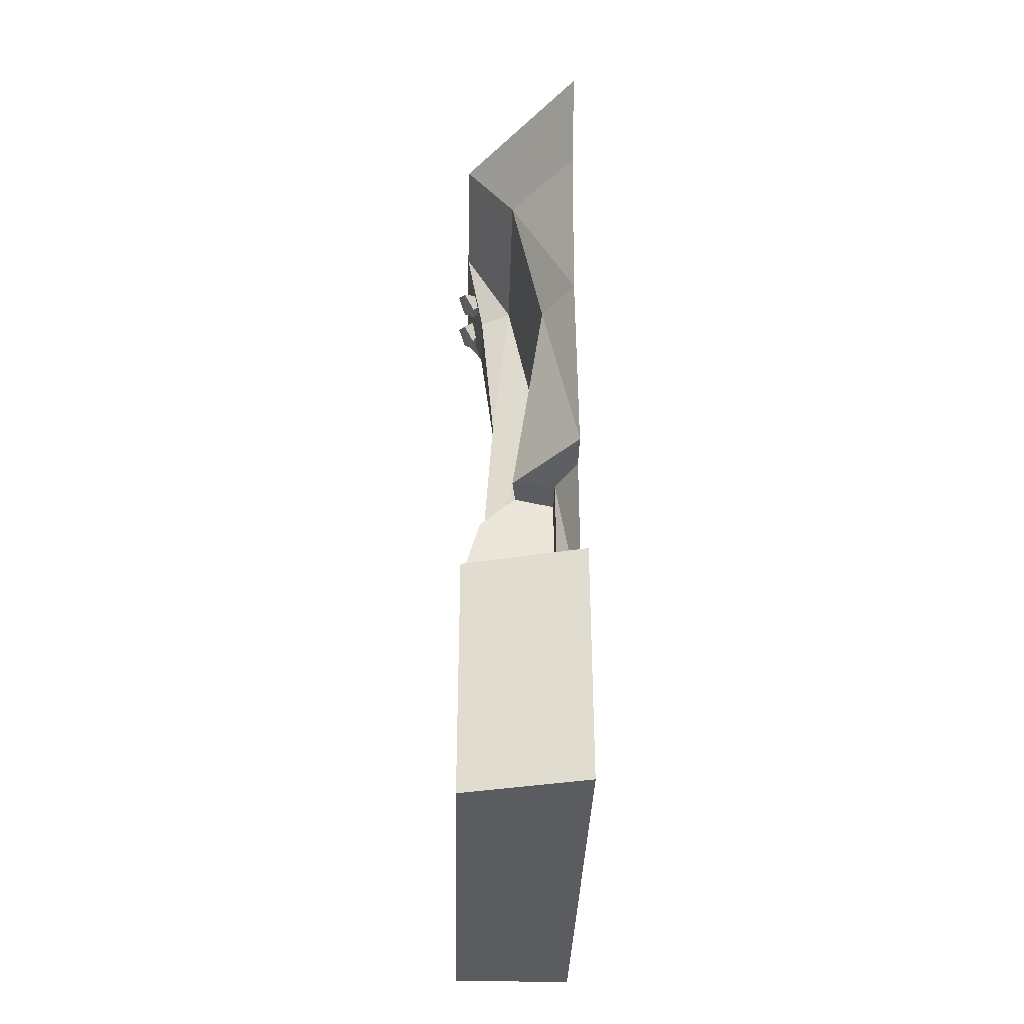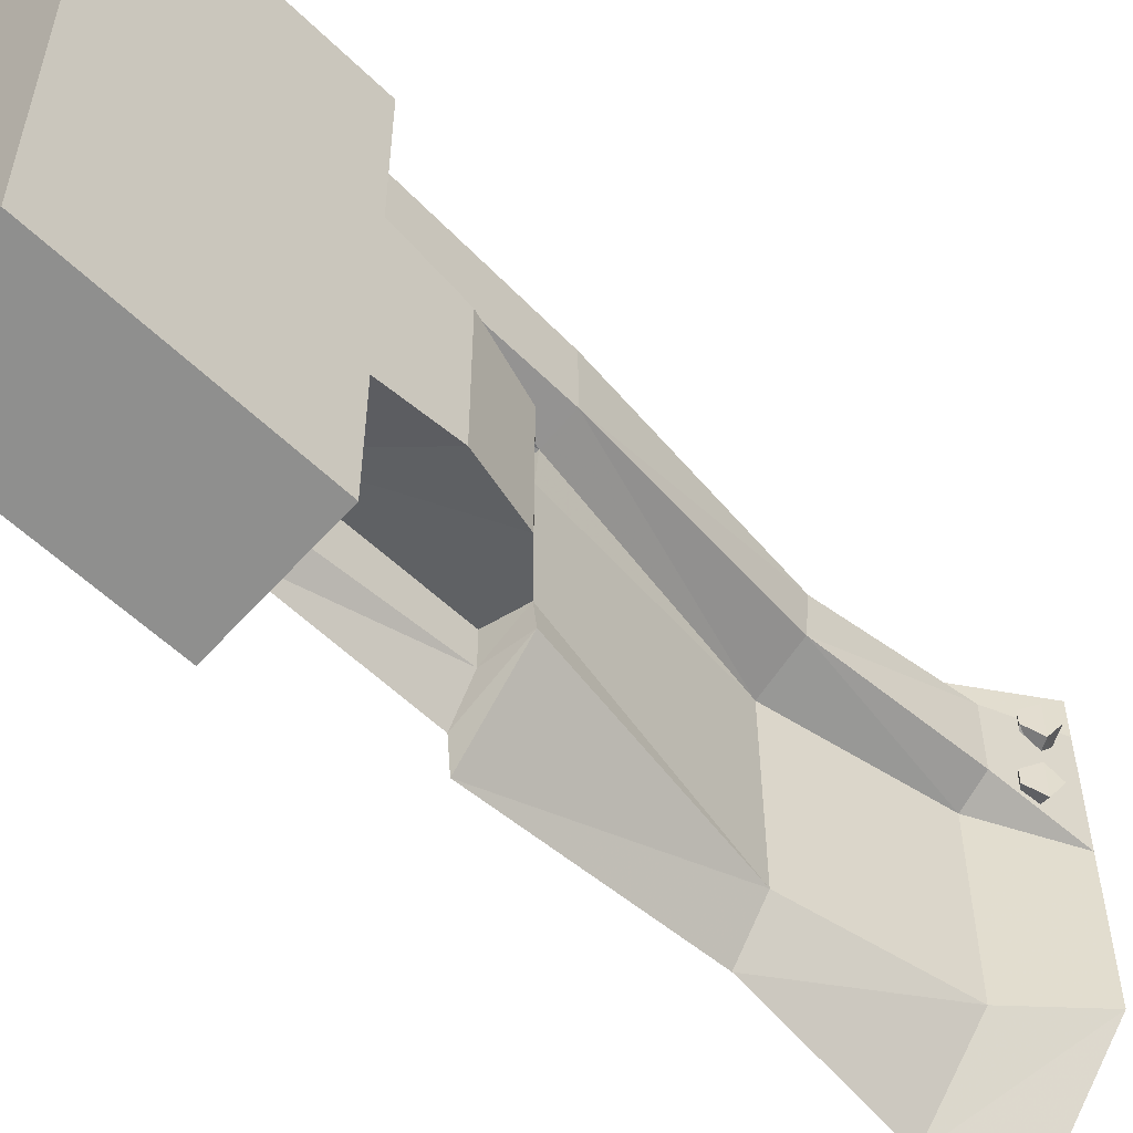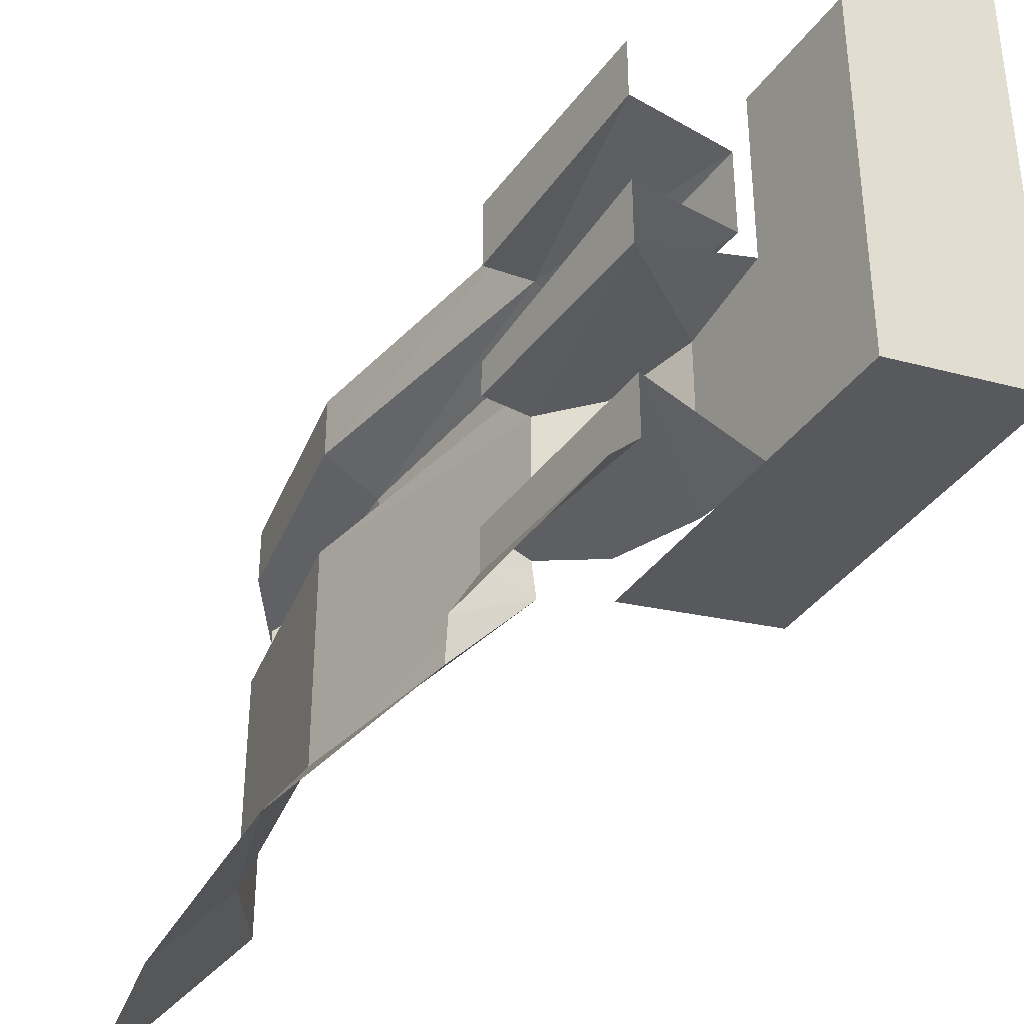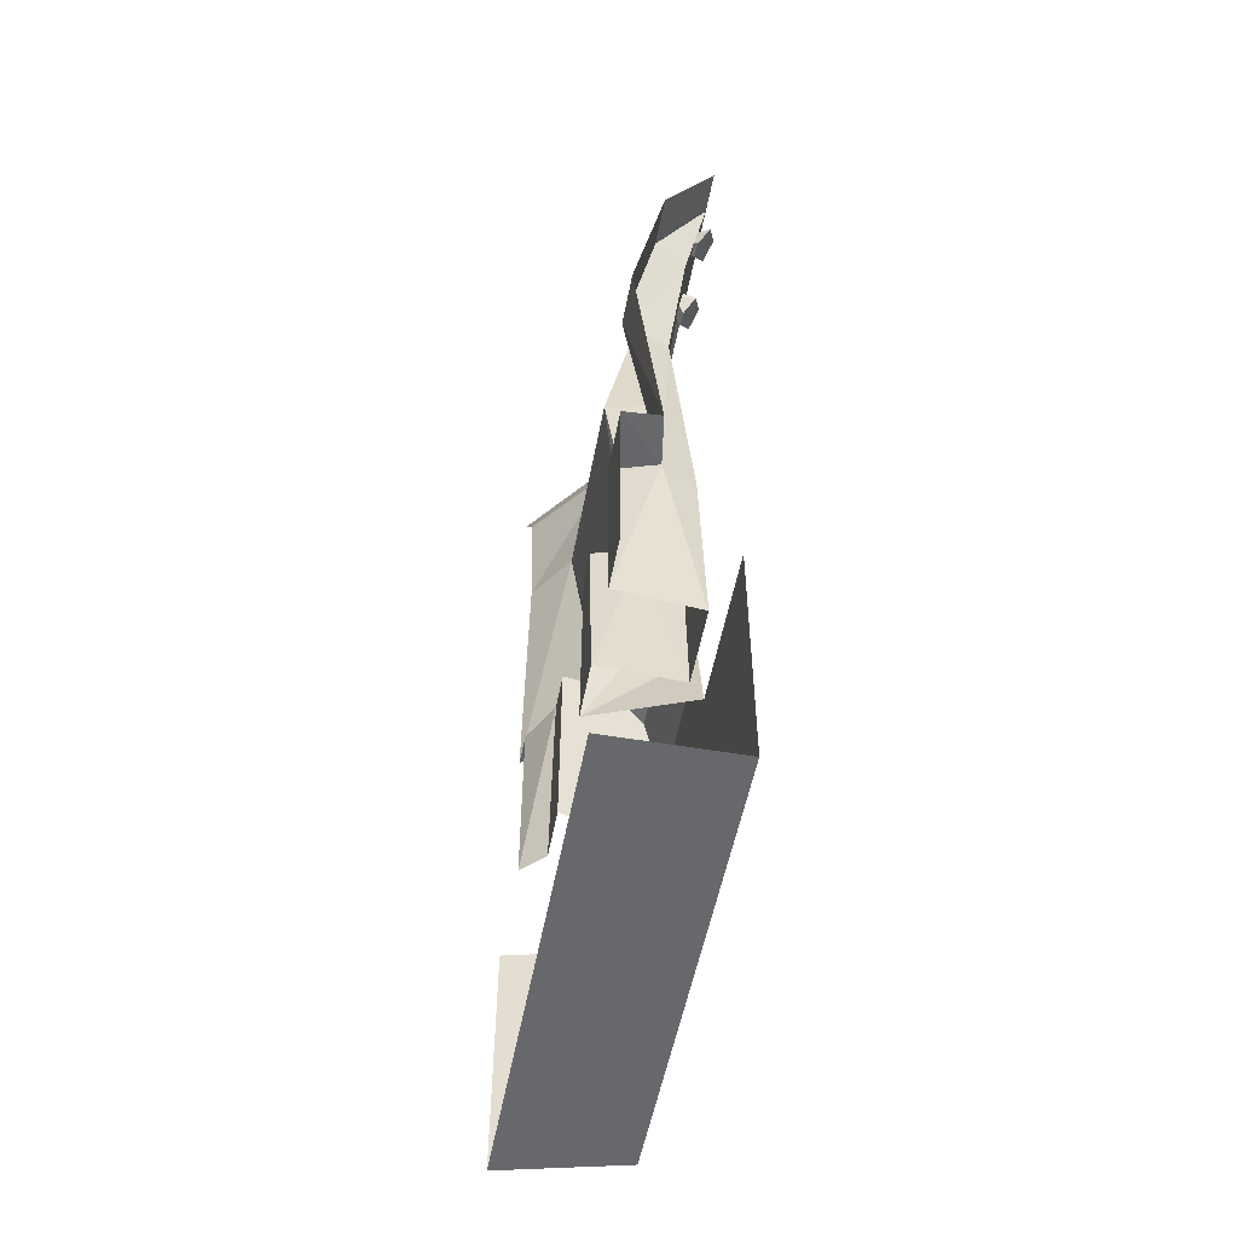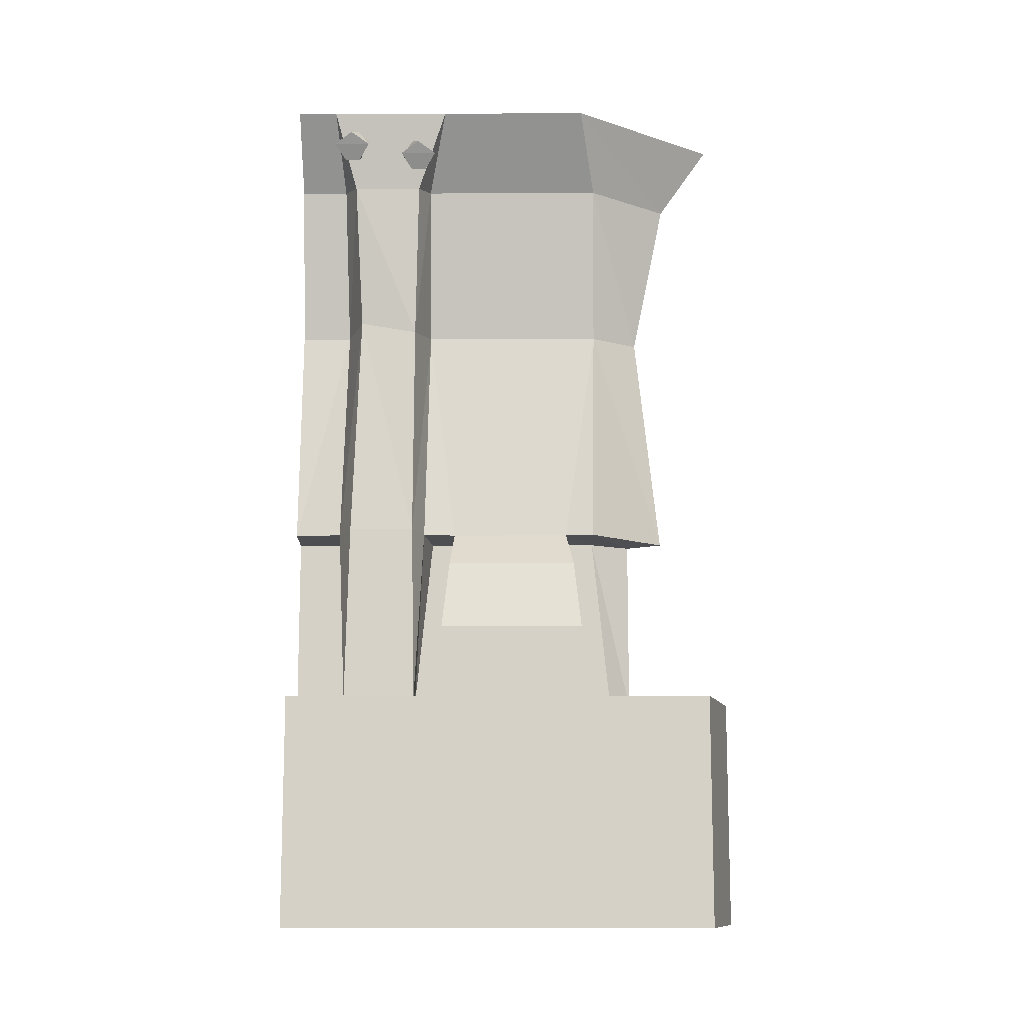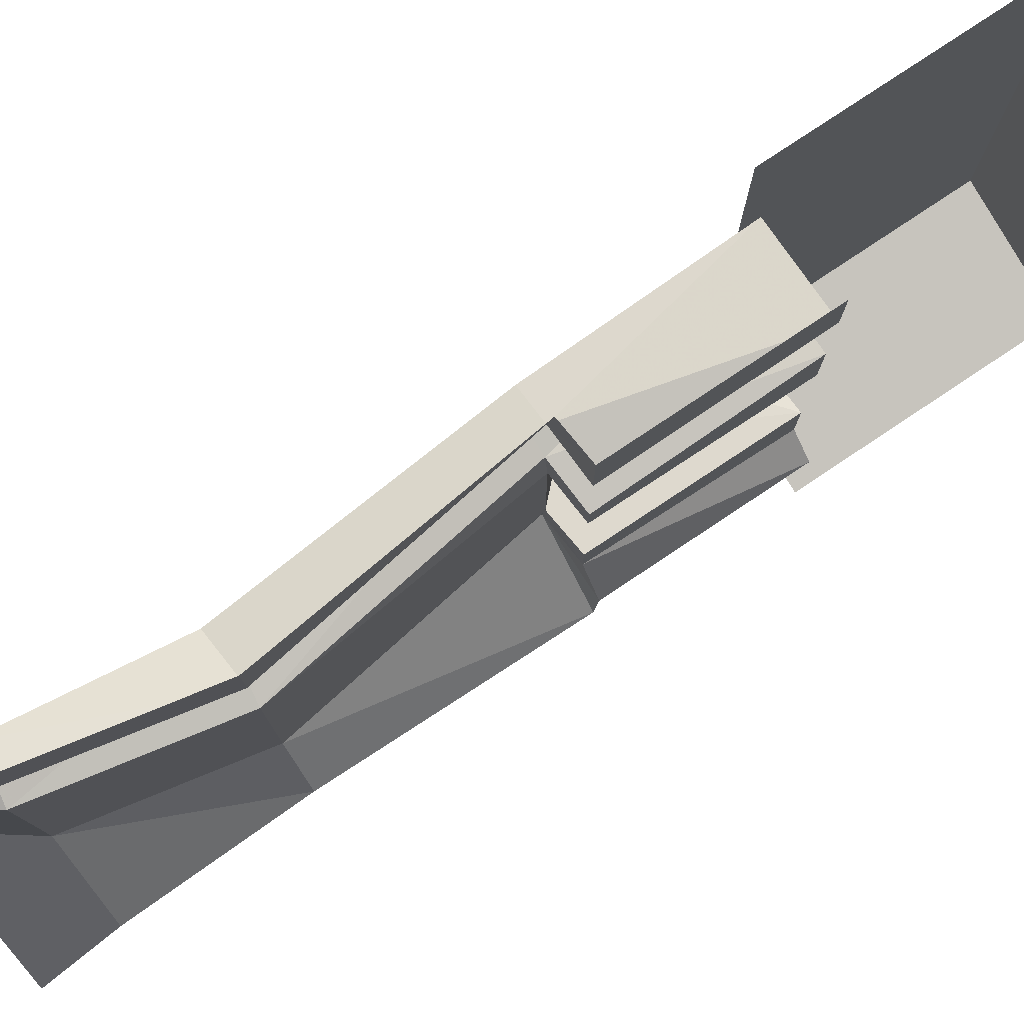
<metadata>
{"format":"obj","ext":"obj","renderer":"f3d","projection":"perspective","resolution":1024,"background":"white","views":[{"elev":-35.3,"azim":178.5,"up":"+Y"},{"elev":-54.9,"azim":44.1,"up":"+Z"},{"elev":-39.5,"azim":-32.4,"up":"+Z"},{"elev":-52.4,"azim":-10.5,"up":"+Y"},{"elev":-11.4,"azim":90.6,"up":"+Y"},{"elev":78.9,"azim":-123.7,"up":"+Z"}]}
</metadata>
<code>
v -0.25 0 0.4141
v -0.25 0 0.5
v -0.3594 -0.1562 0.5
v -0.3594 -0.1562 0.3984
v -0.2891 -0.1719 0.3672
v -0.2891 -0.1719 0.2188
v -0.25 0 0.1562
v -0.3594 -0.1562 0.1953
v -0.3594 -0.1562 -0.1953
v -0.25 0 -0.1641
v -0.5 -0.1562 -0.3672
v -0.5 0 -0.4766
v -0.4297 -0.5 0.5
v -0.4297 -0.5 0.3906
v -0.3281 -0.4922 0.3516
v -0.3203 -0.5156 0.2266
v -0.4297 -0.5 0.1953
v -0.4297 -0.5 -0.1953
v -0.5 -0.5 -0.2969
v -0.375 -0.9922 0.5
v -0.3594 -0.9922 0.3984
v -0.2891 -0.9922 0.3672
v -0.2891 -0.9922 0.2266
v -0.3594 -0.9922 0.2031
v -0.3672 -0.9922 0.1328
v -0.3672 -0.9922 -0.125
v -0.3594 -0.9922 -0.1875
v -0.5 -0.9922 -0.3516
v -0.4531 -1 0.5
v -0.4531 -1 0.375
v -0.4531 -1.375 0.3906
v -0.2812 -1.375 0.375
v -0.2812 -1.375 0.2188
v -0.4531 -1.375 0.2266
v -0.4531 -1 0.1875
v -0.4531 -1 0.125
v -0.4531 -1.375 0.1094
v -0.2891 -1.07 0.1406
v -0.2891 -1.07 -0.1406
v -0.4531 -1.375 -0.1172
v -0.4531 -1 -0.1094
v -0.4531 -1 -0.1875
v -0.5 -1 -0.2734
v -0.4531 -1.375 0.5
v -0.25 -1.375 0.1875
v -0.25 -1.375 0.5
v -0.25 -1.875 0.5
v -0.25 -1.875 0.1328
v -0.25 -1.875 -0.125
v -0.25 -1.375 -0.1797
v -0.25 -1.219 0.1562
v -0.25 -1.219 -0.1562
v -0.5 -1.875 -0.125
v -0.5 -1.875 -0.5
v -0.25 -1.875 -0.4375
v -0.25 -1.375 -0.4375
v -0.5 -1.375 -0.5
v -0.4531 -1.375 -0.2266
v -0.5 -1.875 0.5
v -0.5 -1.875 0.1328
v -0.2422 -0.07812 0.4141
v -0.2656 -0.1094 0.3906
v -0.2656 -0.1094 0.3594
v -0.2422 -0.07812 0.3359
v -0.2266 -0.05469 0.375
v -0.2812 -0.0625 0.3828
v -0.2891 -0.07812 0.375
v -0.2891 -0.07812 0.3438
v -0.2812 -0.05469 0.3359
v -0.2656 -0.03906 0.3594
v -0.2422 -0.1016 0.2578
v -0.2656 -0.1328 0.2344
v -0.2656 -0.1328 0.2031
v -0.2422 -0.1016 0.1797
v -0.2266 -0.07812 0.2188
v -0.2812 -0.08594 0.2578
v -0.2891 -0.1016 0.25
v -0.2891 -0.1016 0.2188
v -0.2812 -0.07812 0.2109
v -0.2656 -0.0625 0.2344
v -0.5 -1.375 -0.2734
f 1 2 3
f 1 3 4
f 7 8 9
f 7 9 10
f 10 9 11
f 10 11 12
f 25 36 37
f 25 38 39
f 25 39 26
f 26 40 41
f 45 51 37
f 40 52 50
f 1 4 5
f 7 6 8
f 4 14 5
f 5 14 15
f 6 16 8
f 8 16 17
f 14 21 15
f 15 21 22
f 16 23 17
f 17 23 24
f 21 30 31
f 21 31 32
f 21 32 22
f 23 33 24
f 24 33 34
f 24 34 35
f 1 5 6
f 1 6 7
f 5 15 16
f 5 16 6
f 15 22 23
f 15 23 16
f 22 32 33
f 22 33 23
f 4 3 13
f 4 13 14
f 8 17 18
f 8 18 9
f 9 18 19
f 9 19 11
f 25 37 38
f 26 39 40
f 37 51 38
f 38 51 52
f 38 52 39
f 39 52 40
f 14 13 20
f 14 20 21
f 17 24 25
f 17 25 18
f 18 25 26
f 18 26 27
f 18 27 28
f 18 28 19
f 45 46 47
f 45 47 48
f 45 48 49
f 45 49 50
f 45 50 51
f 50 52 51
f 49 55 50
f 50 55 56
f 56 55 57
f 57 55 54
f 21 20 29
f 21 29 30
f 24 35 25
f 25 35 36
f 26 41 42
f 26 42 27
f 27 42 43
f 27 43 28
f 49 53 54
f 49 54 55
f 47 59 60
f 47 60 48
f 48 60 53
f 48 53 49
f 30 29 44
f 30 44 31
f 40 58 42
f 40 42 41
f 35 34 37
f 35 37 36
f 81 43 42
f 81 42 58
f 61 62 63
f 61 63 64
f 61 64 65
f 71 72 73
f 71 73 74
f 71 74 75
f 61 65 66
f 61 66 67
f 61 67 62
f 62 67 68
f 62 68 63
f 63 68 69
f 63 69 64
f 64 69 70
f 64 70 65
f 65 70 66
f 71 75 76
f 71 76 77
f 71 77 72
f 72 77 78
f 72 78 73
f 73 78 79
f 73 79 74
f 74 79 80
f 74 80 75
f 75 80 76

</code>
